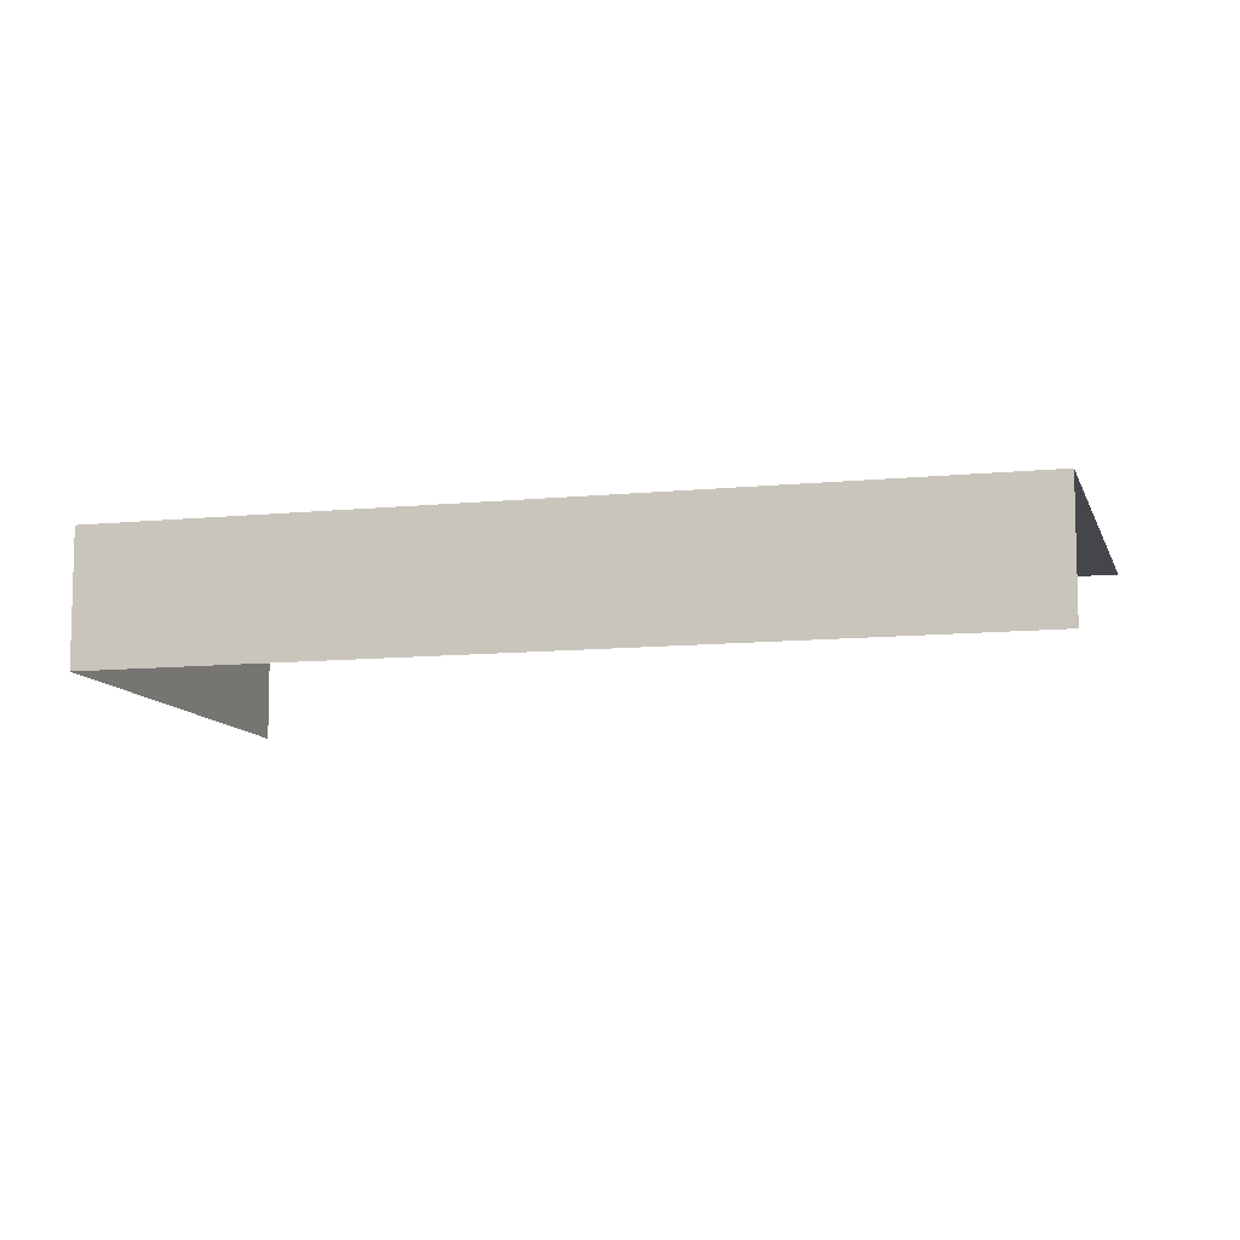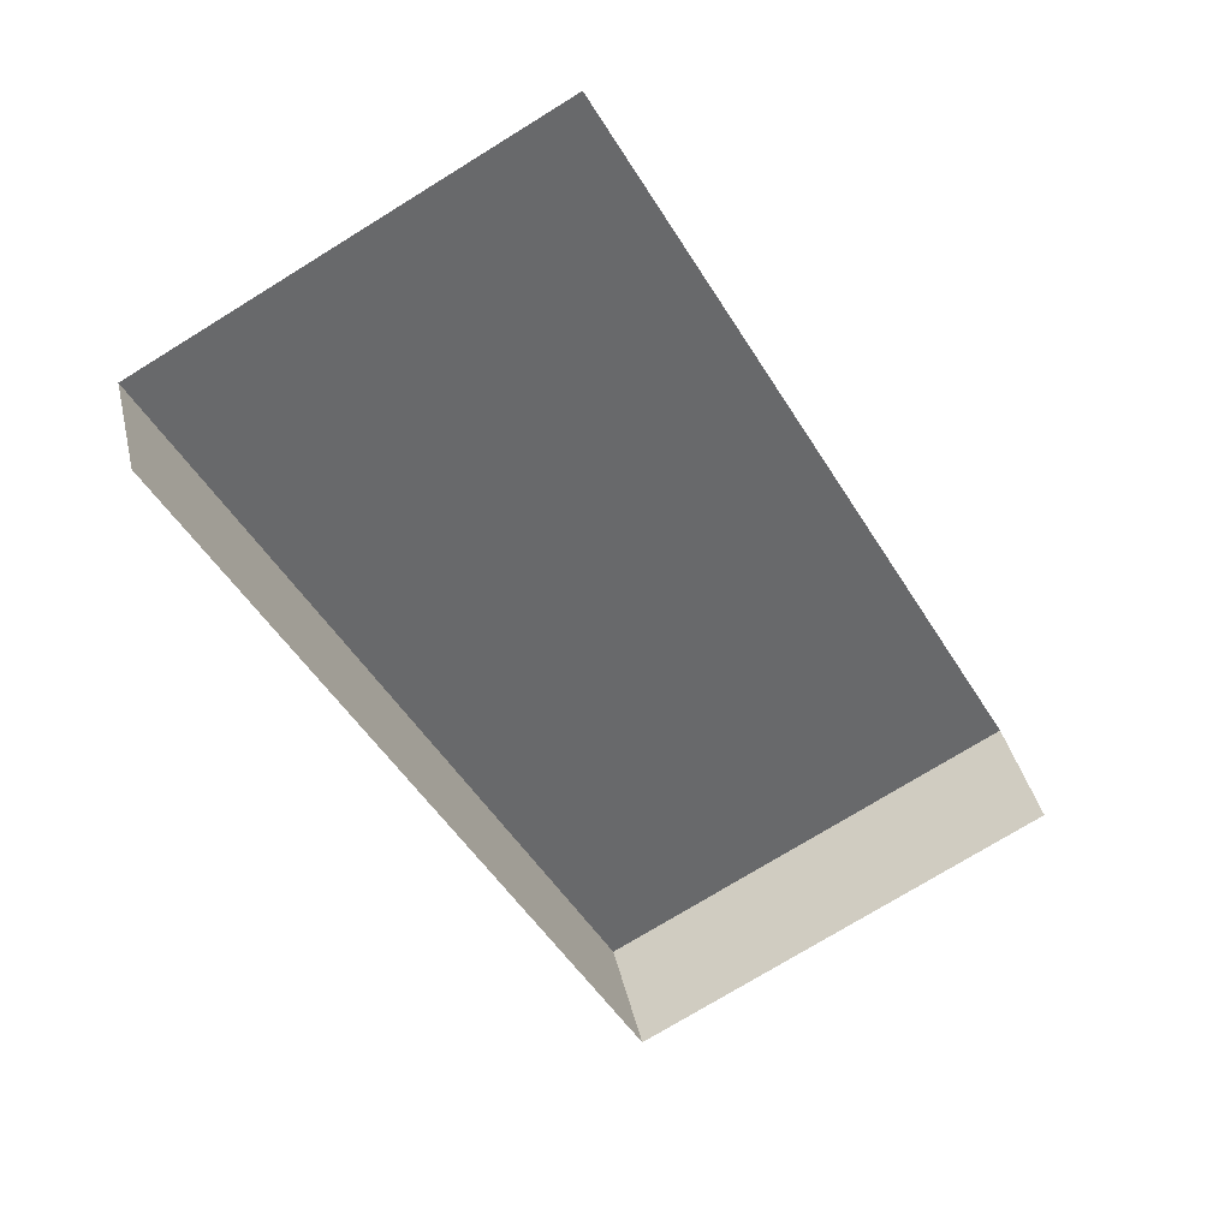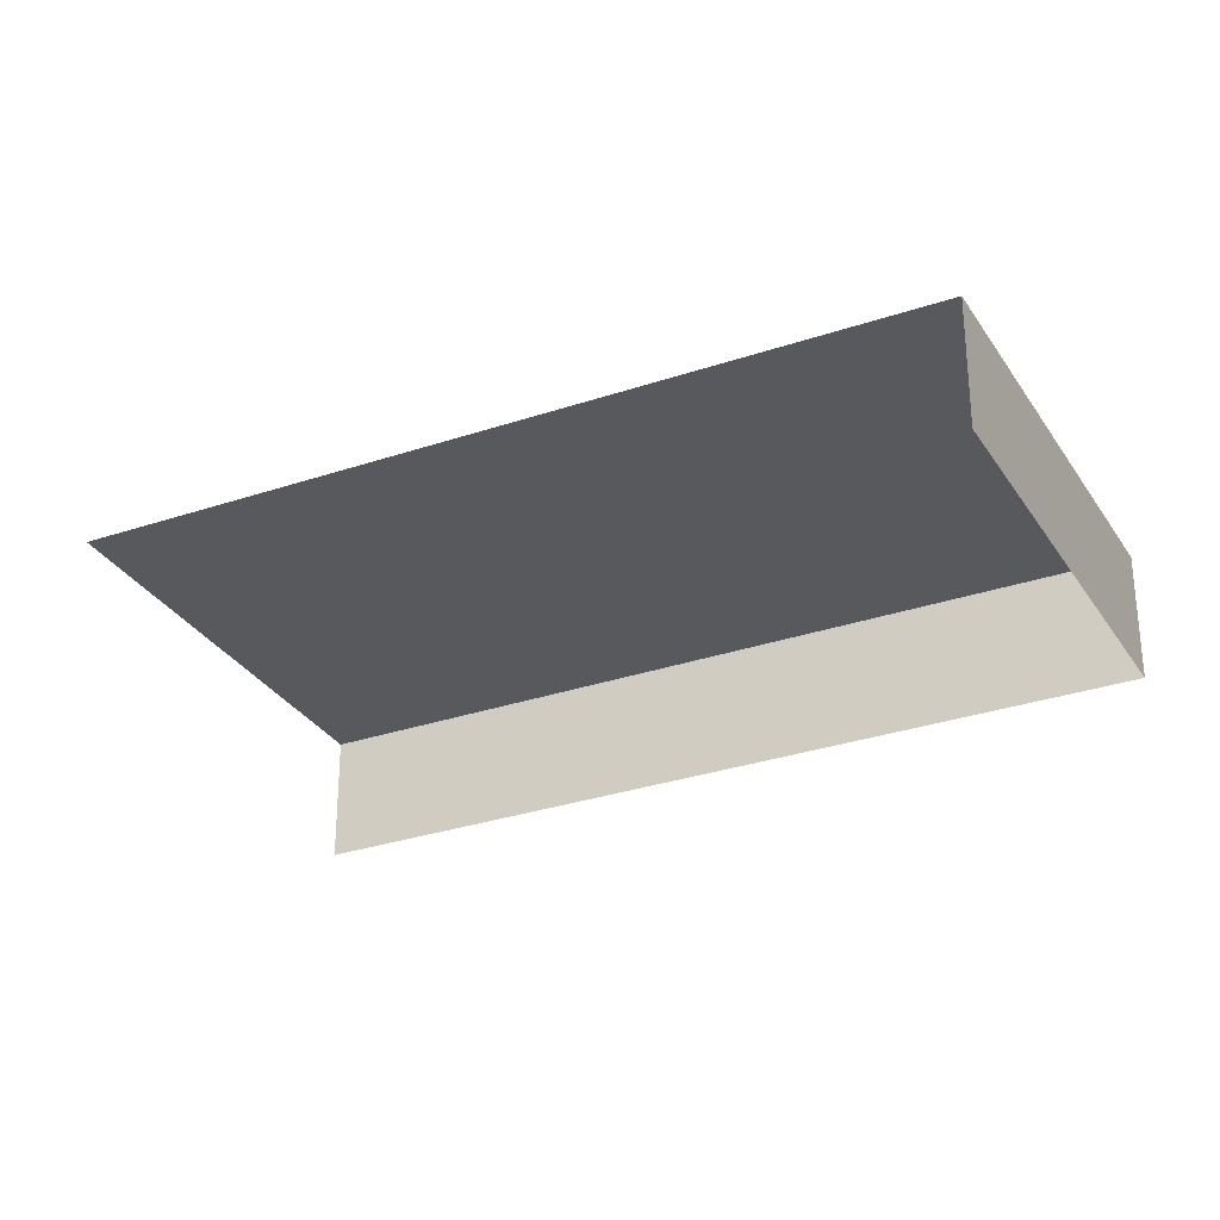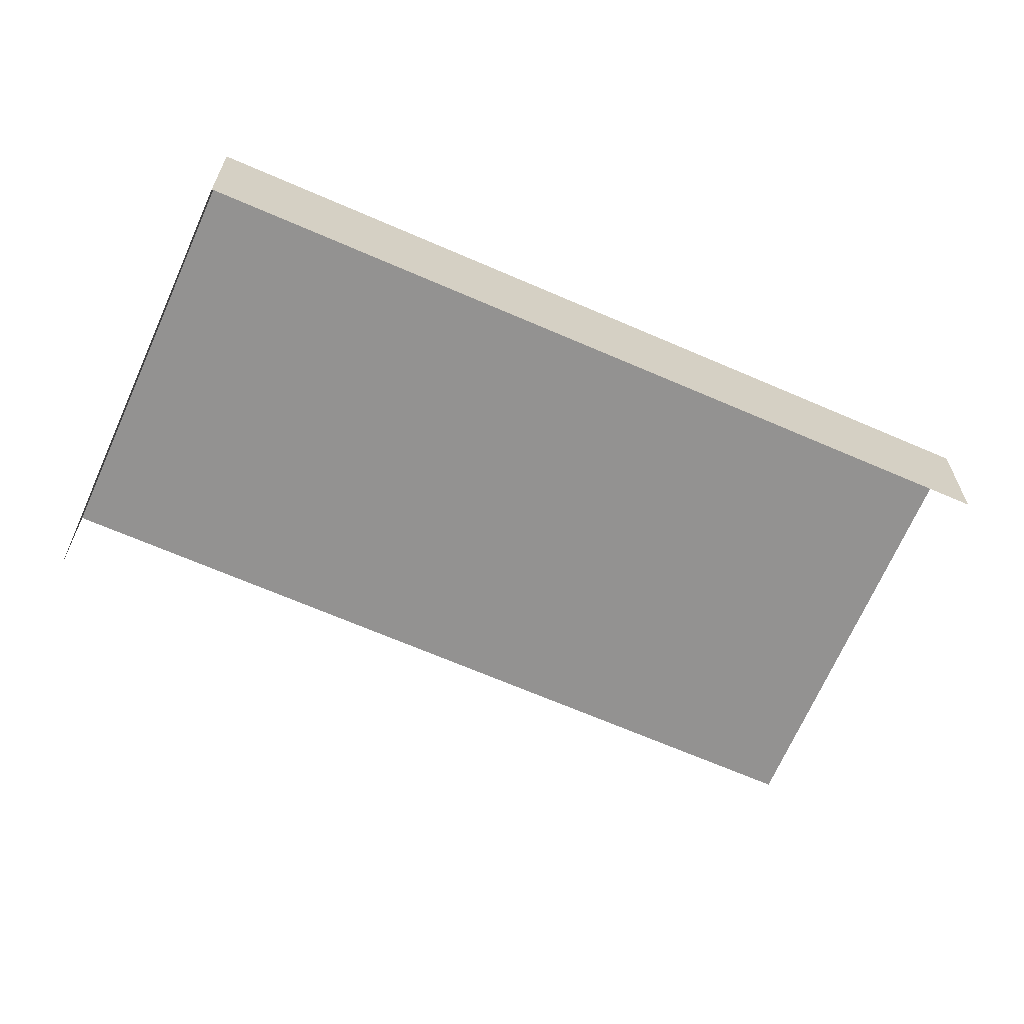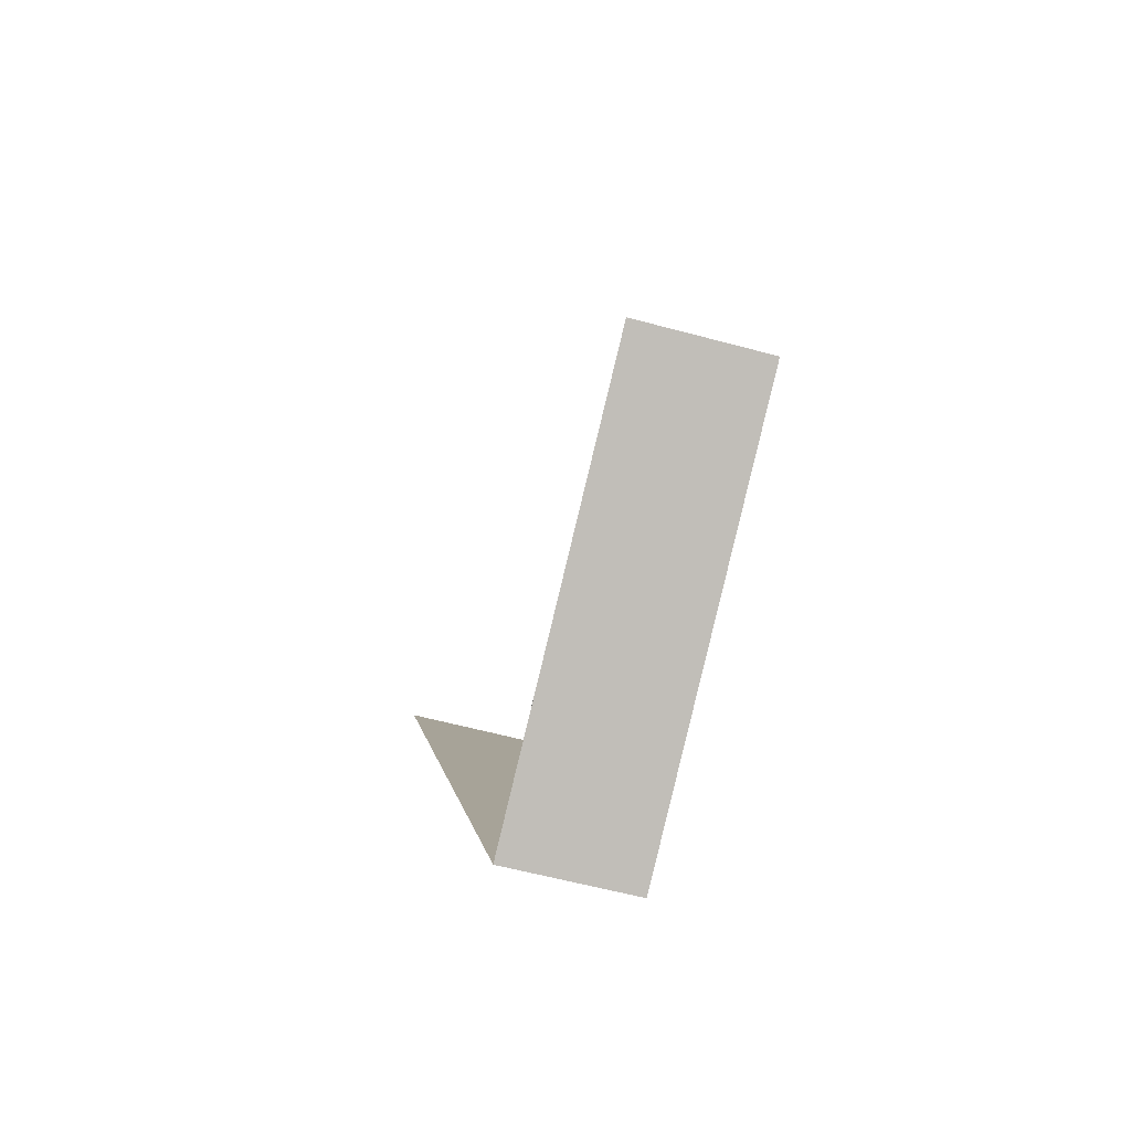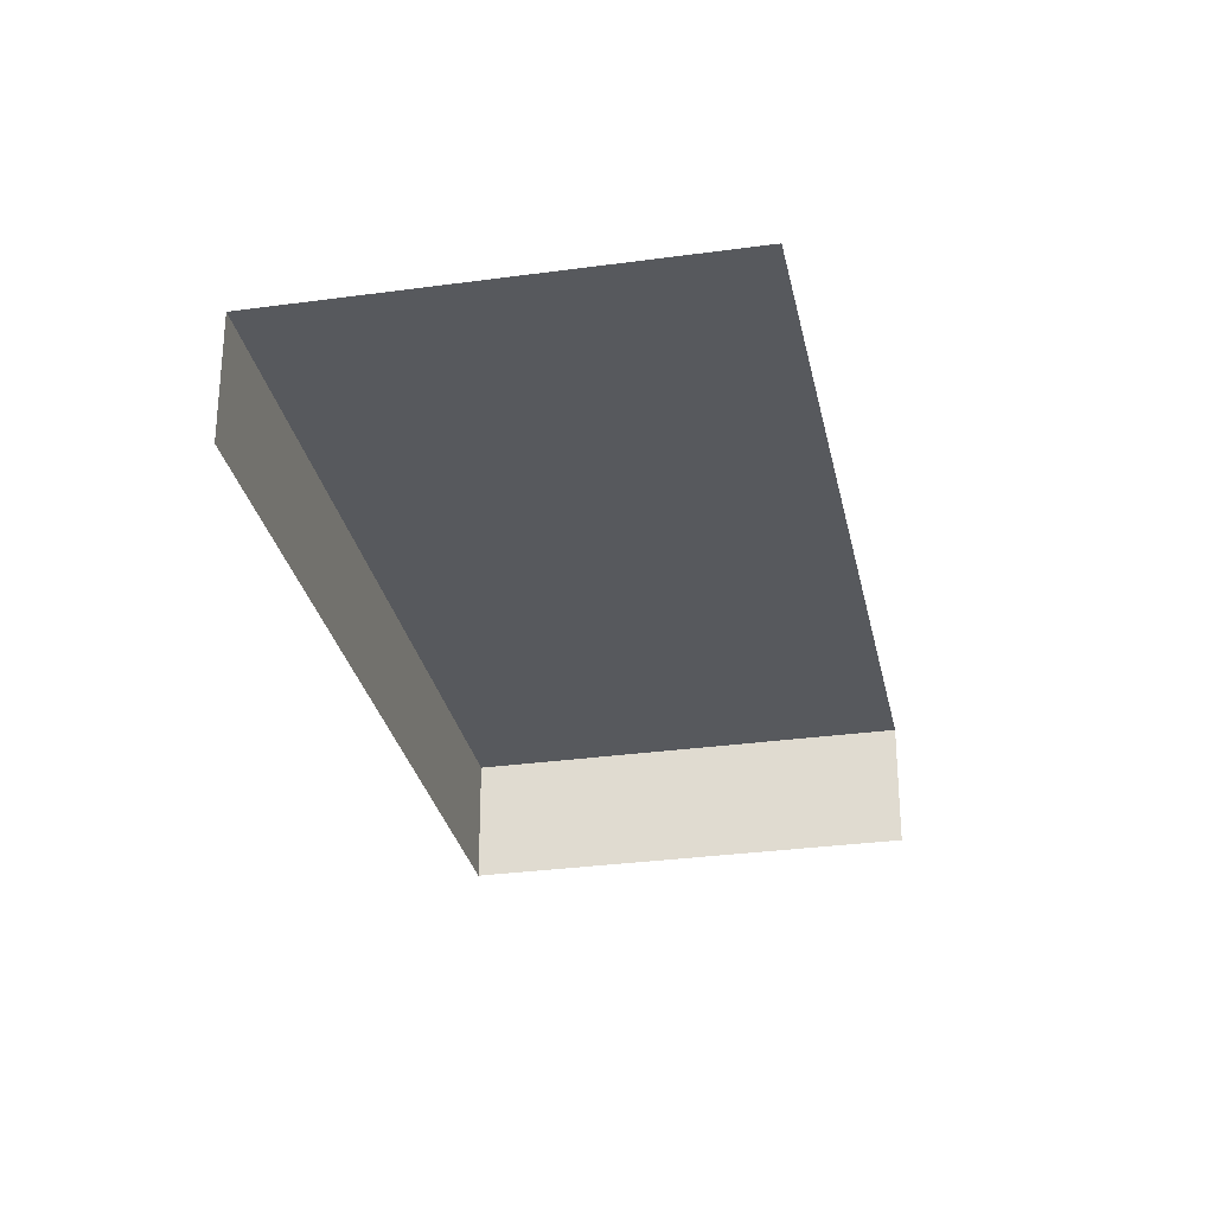
<metadata>
{"format":"obj","ext":"obj","renderer":"f3d","projection":"perspective","resolution":1024,"background":"white","views":[{"elev":-10.1,"azim":75.2,"up":"+Z"},{"elev":37.7,"azim":167.3,"up":"+Y"},{"elev":-30.0,"azim":-93.0,"up":"+Z"},{"elev":-66.4,"azim":37.0,"up":"+Z"},{"elev":-56.8,"azim":-105.8,"up":"+Y"},{"elev":-29.5,"azim":162.2,"up":"+Z"}]}
</metadata>
<code>
v -2.207e+05 -1.249e+05 27.87
v -2.207e+05 -1.249e+05 27.87
v -2.207e+05 -1.249e+05 27.87
v -2.207e+05 -1.249e+05 27.87
v -2.207e+05 -1.249e+05 28.69
v -2.207e+05 -1.249e+05 28.69
v -2.207e+05 -1.249e+05 28.69
v -2.207e+05 -1.249e+05 28.69
f 1 2 3
f 4 1 3
f 8 2 1
f 5 8 1
f 6 1 4
f 6 5 1
f 5 6 7
f 8 5 7
f 7 4 3
f 7 6 4
f 8 3 2
f 8 7 3

</code>
